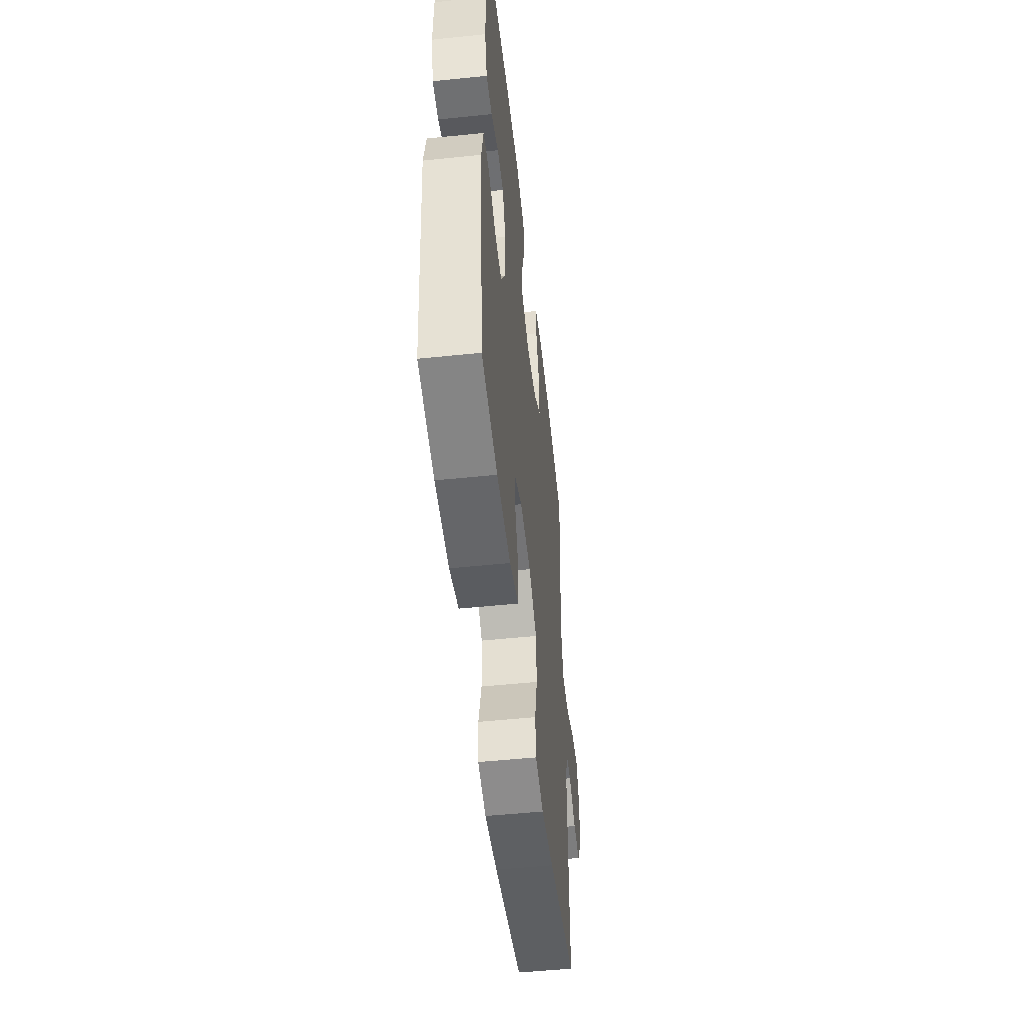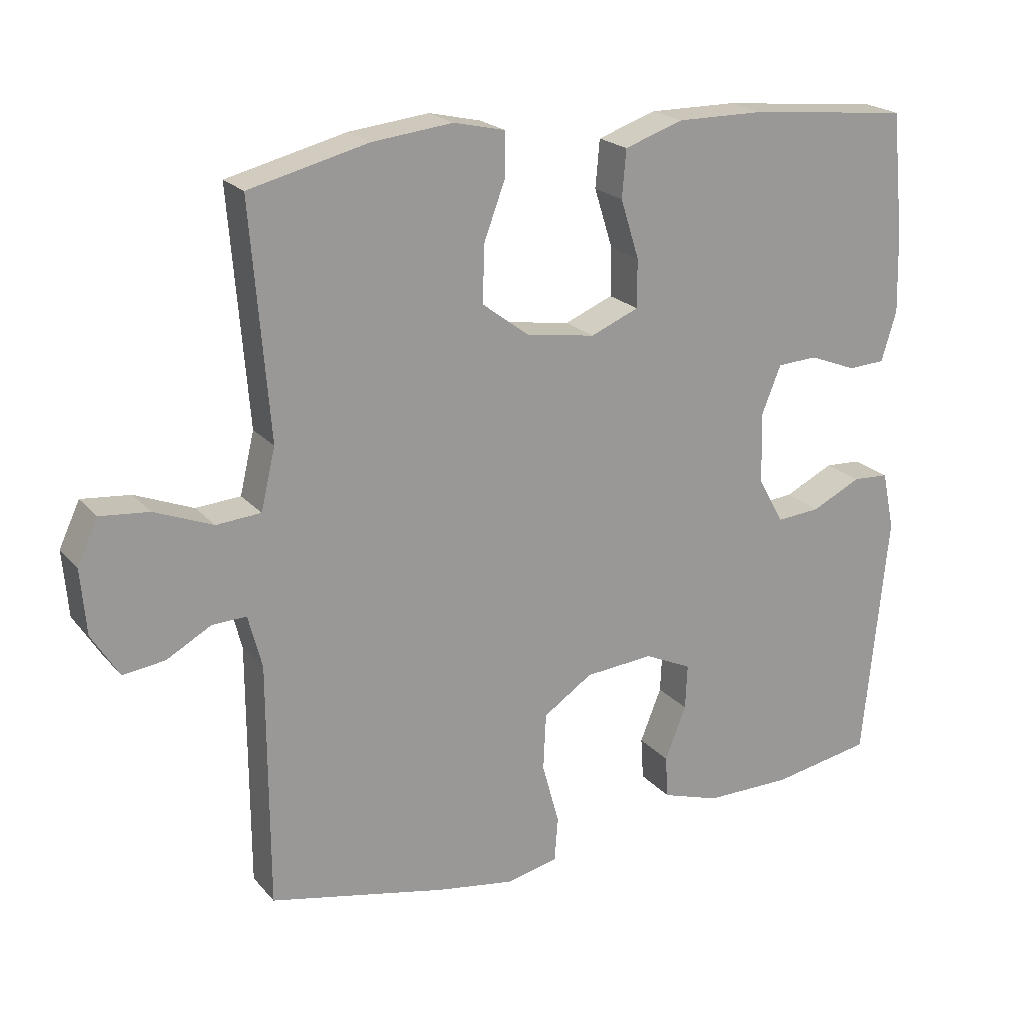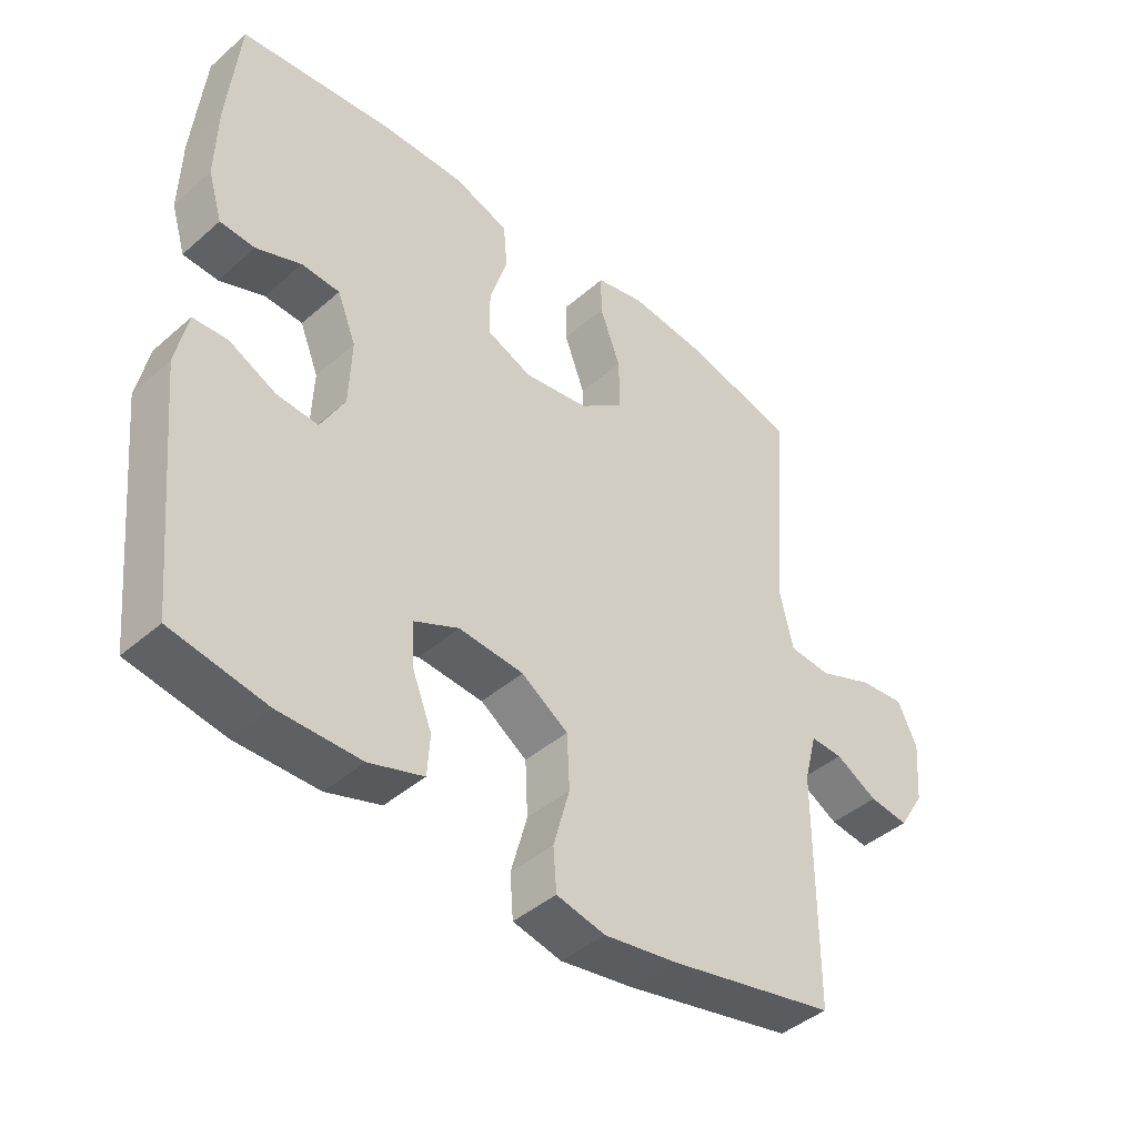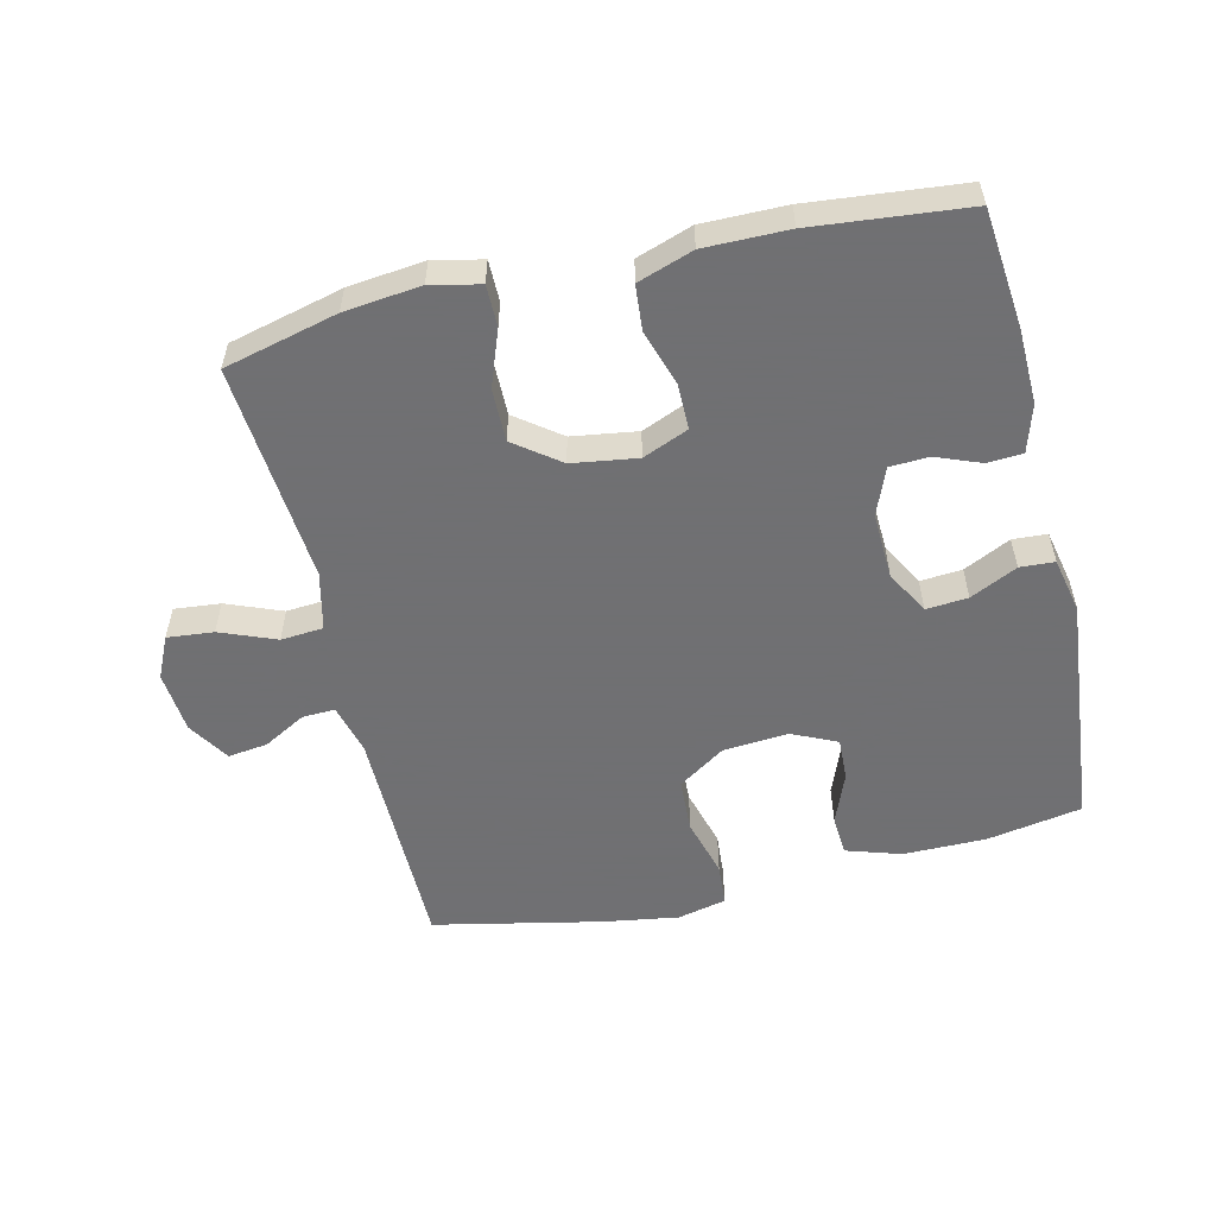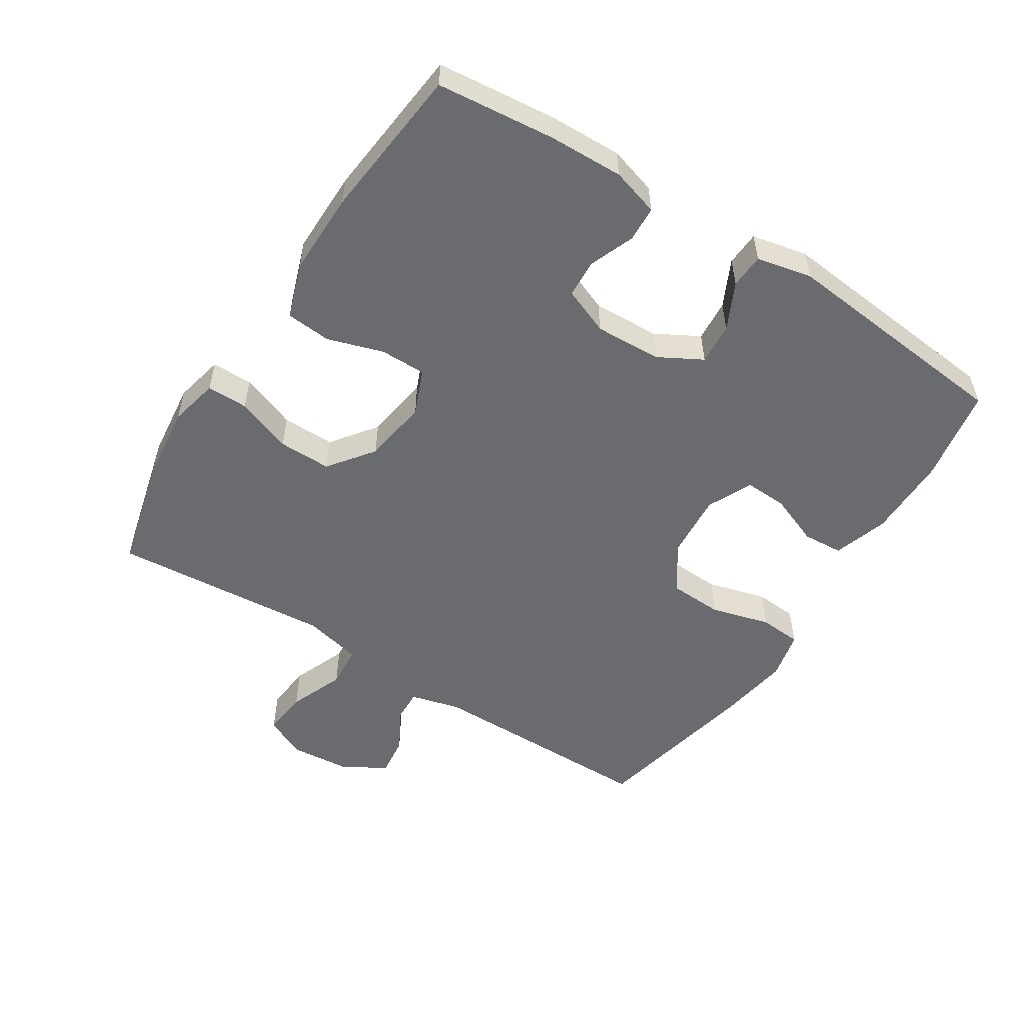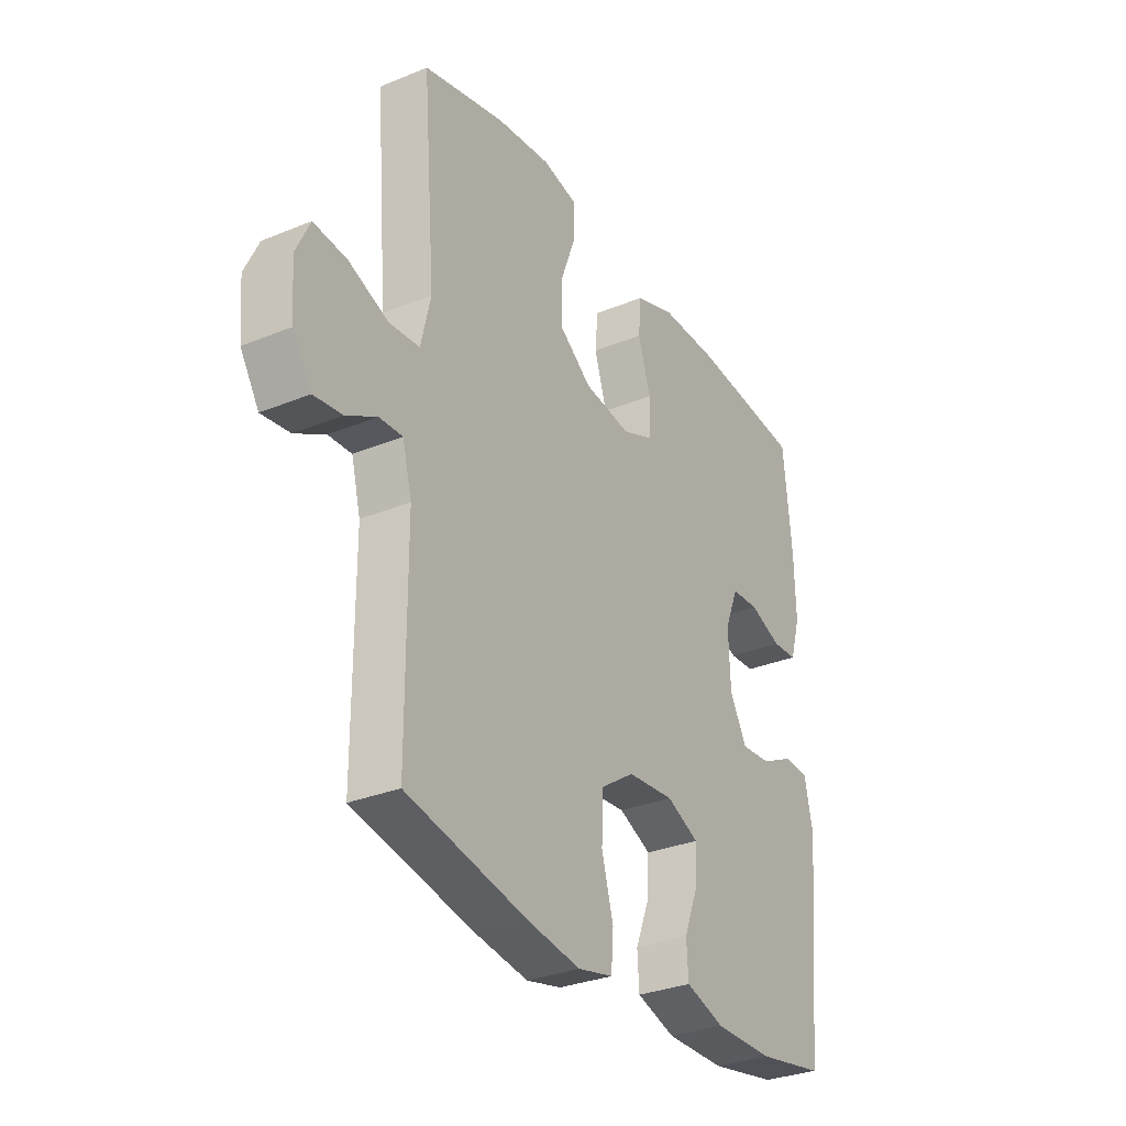
<metadata>
{"format":"obj","ext":"obj","renderer":"f3d","projection":"perspective","resolution":1024,"background":"white","views":[{"elev":-51.8,"azim":96.4,"up":"+Z"},{"elev":21.0,"azim":-28.7,"up":"+Z"},{"elev":-43.0,"azim":135.8,"up":"+Z"},{"elev":-55.0,"azim":13.4,"up":"+Y"},{"elev":-53.4,"azim":57.5,"up":"+Y"},{"elev":-30.9,"azim":-59.5,"up":"+Z"}]}
</metadata>
<code>
v -0.5 0.07 -0.5
v -0.501 0.07 -0.144
v -0.521 0.07 -0.067
v -0.571 0.07 -0.069
v -0.636 0.07 -0.105
v -0.697 0.07 -0.113
v -0.737 0.07 -0.049
v -0.745 0.07 0.046
v -0.715 0.07 0.11
v -0.644 0.07 0.103
v -0.559 0.07 0.069
v -0.494 0.07 0.074
v -0.473 0.07 0.163
v -0.484 0.07 0.3
v -0.5 0.07 0.5
v -0.326 0.07 0.543
v -0.209 0.07 0.556
v -0.134 0.07 0.539
v -0.134 0.07 0.476
v -0.166 0.07 0.39
v -0.167 0.07 0.309
v -0.098 0.07 0.257
v 0.002 0.07 0.242
v 0.072 0.07 0.271
v 0.072 0.07 0.341
v 0.045 0.07 0.427
v 0.051 0.07 0.496
v 0.136 0.07 0.525
v 0.264 0.07 0.524
v 0.5 0.07 0.5
v 0.518 0.07 0.319
v 0.521 0.07 0.204
v 0.499 0.07 0.131
v 0.445 0.07 0.128
v 0.376 0.07 0.155
v 0.317 0.07 0.152
v 0.288 0.07 0.08
v 0.292 0.07 -0.022
v 0.329 0.07 -0.089
v 0.393 0.07 -0.084
v 0.465 0.07 -0.049
v 0.518 0.07 -0.052
v 0.536 0.07 -0.137
v 0.5 0.07 -0.5
v 0.354 0.07 -0.526
v 0.227 0.07 -0.526
v 0.143 0.07 -0.499
v 0.139 0.07 -0.437
v 0.17 0.07 -0.359
v 0.173 0.07 -0.293
v 0.104 0.07 -0.261
v 0.004 0.07 -0.269
v -0.068 0.07 -0.317
v -0.072 0.07 -0.4
v -0.047 0.07 -0.491
v -0.052 0.07 -0.556
v -0.127 0.07 -0.573
v -0.241 0.07 -0.555
v -0.5 0 -0.5
v -0.501 0 -0.144
v -0.521 0 -0.067
v -0.571 0 -0.069
v -0.636 0 -0.105
v -0.697 0 -0.113
v -0.737 0 -0.049
v -0.745 0 0.046
v -0.715 0 0.11
v -0.644 0 0.103
v -0.559 0 0.069
v -0.494 0 0.074
v -0.473 0 0.163
v -0.484 0 0.3
v -0.5 0 0.5
v -0.326 0 0.543
v -0.209 0 0.556
v -0.134 0 0.539
v -0.134 0 0.476
v -0.166 0 0.39
v -0.167 0 0.309
v -0.098 0 0.257
v 0.002 0 0.242
v 0.072 0 0.271
v 0.072 0 0.341
v 0.045 0 0.427
v 0.051 0 0.496
v 0.136 0 0.525
v 0.264 0 0.524
v 0.5 0 0.5
v 0.518 0 0.319
v 0.521 0 0.204
v 0.499 0 0.131
v 0.445 0 0.128
v 0.376 0 0.155
v 0.317 0 0.152
v 0.288 0 0.08
v 0.292 0 -0.022
v 0.329 0 -0.089
v 0.393 0 -0.084
v 0.465 0 -0.049
v 0.518 0 -0.052
v 0.536 0 -0.137
v 0.5 0 -0.5
v 0.354 0 -0.526
v 0.227 0 -0.526
v 0.143 0 -0.499
v 0.139 0 -0.437
v 0.17 0 -0.359
v 0.173 0 -0.293
v 0.104 0 -0.261
v 0.004 0 -0.269
v -0.068 0 -0.317
v -0.072 0 -0.4
v -0.047 0 -0.491
v -0.052 0 -0.556
v -0.127 0 -0.573
v -0.241 0 -0.555
f 58 1 2
f 57 58 2
f 56 57 2
f 55 56 2
f 54 55 2
f 53 54 2 3
f 52 53 3
f 51 52 3
f 47 48 49
f 46 47 49
f 45 46 49
f 44 45 49
f 43 44 49
f 42 43 49
f 41 42 49
f 40 41 49
f 39 40 49 50
f 38 39 50 51
f 33 34 35
f 32 33 35
f 31 32 35
f 30 31 35
f 29 30 35
f 28 29 35
f 27 28 35
f 26 27 35
f 25 26 35
f 24 25 35 36
f 23 24 36 37
f 18 19 20
f 17 18 20
f 16 17 20
f 15 16 20
f 14 15 20
f 13 14 20
f 12 13 20 21
f 9 10 11
f 8 9 11
f 7 8 11
f 6 7 11
f 5 6 11
f 4 5 11
f 3 4 11 12
f 51 3 12
f 38 51 12
f 37 38 12
f 23 37 12
f 22 23 12
f 12 21 22
f 60 59 116
f 60 116 115
f 60 115 114
f 60 114 113
f 60 113 112
f 61 60 112 111
f 61 111 110
f 61 110 109
f 107 106 105
f 107 105 104
f 107 104 103
f 107 103 102
f 107 102 101
f 107 101 100
f 107 100 99
f 107 99 98
f 108 107 98 97
f 109 108 97 96
f 93 92 91
f 93 91 90
f 93 90 89
f 93 89 88
f 93 88 87
f 93 87 86
f 93 86 85
f 93 85 84
f 93 84 83
f 94 93 83 82
f 95 94 82 81
f 78 77 76
f 78 76 75
f 78 75 74
f 78 74 73
f 78 73 72
f 78 72 71
f 79 78 71 70
f 69 68 67
f 69 67 66
f 69 66 65
f 69 65 64
f 69 64 63
f 69 63 62
f 70 69 62 61
f 70 61 109
f 70 109 96
f 70 96 95
f 70 95 81
f 70 81 80
f 80 79 70
f 1 59 60 2
f 2 60 61 3
f 3 61 62 4
f 4 62 63 5
f 5 63 64 6
f 6 64 65 7
f 7 65 66 8
f 8 66 67 9
f 9 67 68 10
f 10 68 69 11
f 11 69 70 12
f 12 70 71 13
f 13 71 72 14
f 14 72 73 15
f 15 73 74 16
f 16 74 75 17
f 17 75 76 18
f 18 76 77 19
f 19 77 78 20
f 20 78 79 21
f 21 79 80 22
f 22 80 81 23
f 23 81 82 24
f 24 82 83 25
f 25 83 84 26
f 26 84 85 27
f 27 85 86 28
f 28 86 87 29
f 29 87 88 30
f 30 88 89 31
f 31 89 90 32
f 32 90 91 33
f 33 91 92 34
f 34 92 93 35
f 35 93 94 36
f 36 94 95 37
f 37 95 96 38
f 38 96 97 39
f 39 97 98 40
f 40 98 99 41
f 41 99 100 42
f 42 100 101 43
f 43 101 102 44
f 44 102 103 45
f 45 103 104 46
f 46 104 105 47
f 47 105 106 48
f 48 106 107 49
f 49 107 108 50
f 50 108 109 51
f 51 109 110 52
f 52 110 111 53
f 53 111 112 54
f 54 112 113 55
f 55 113 114 56
f 56 114 115 57
f 57 115 116 58
f 58 116 59 1

</code>
